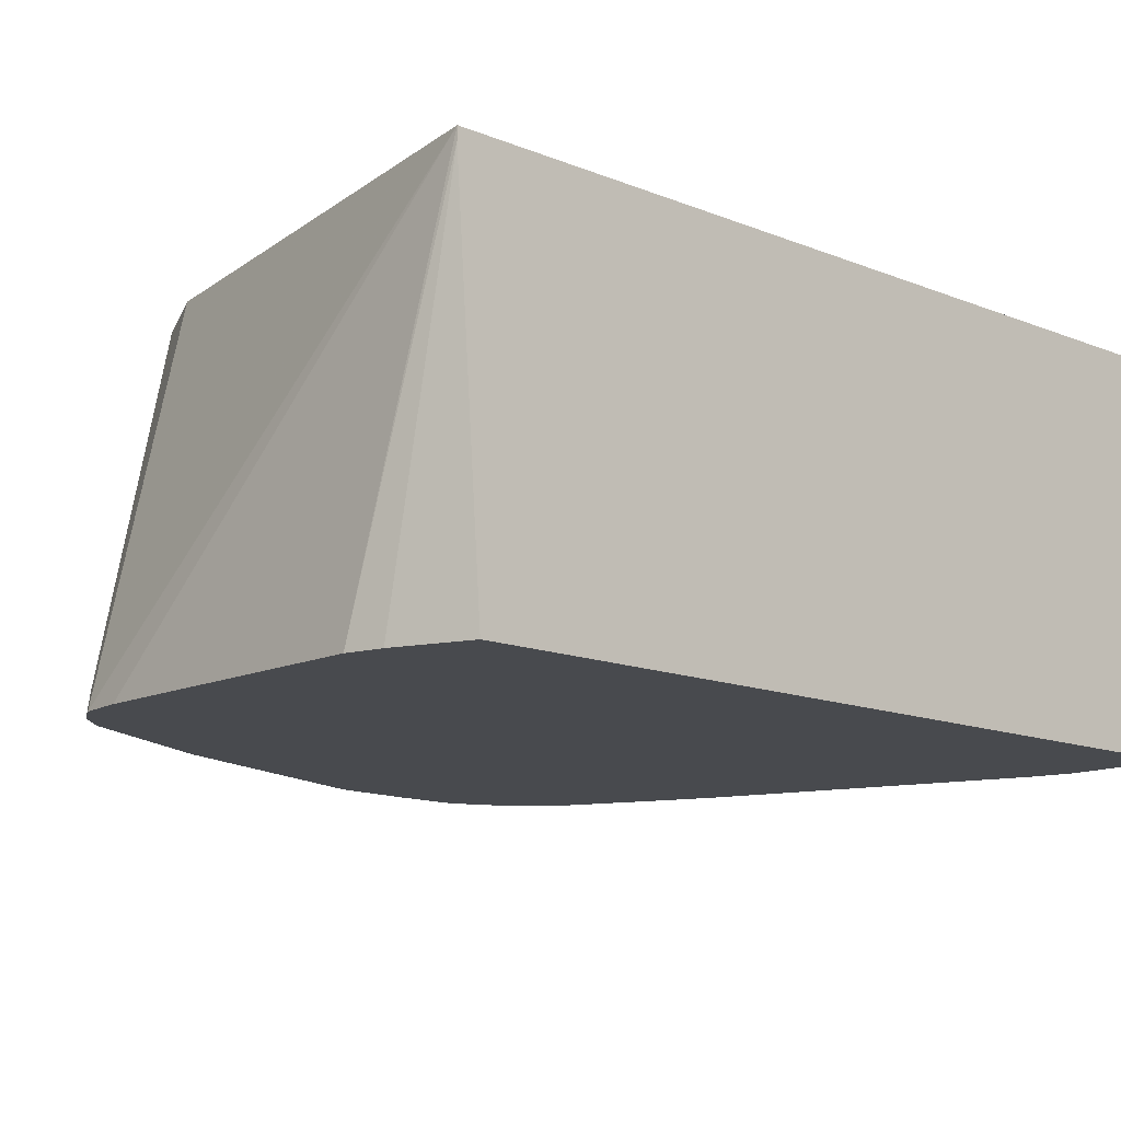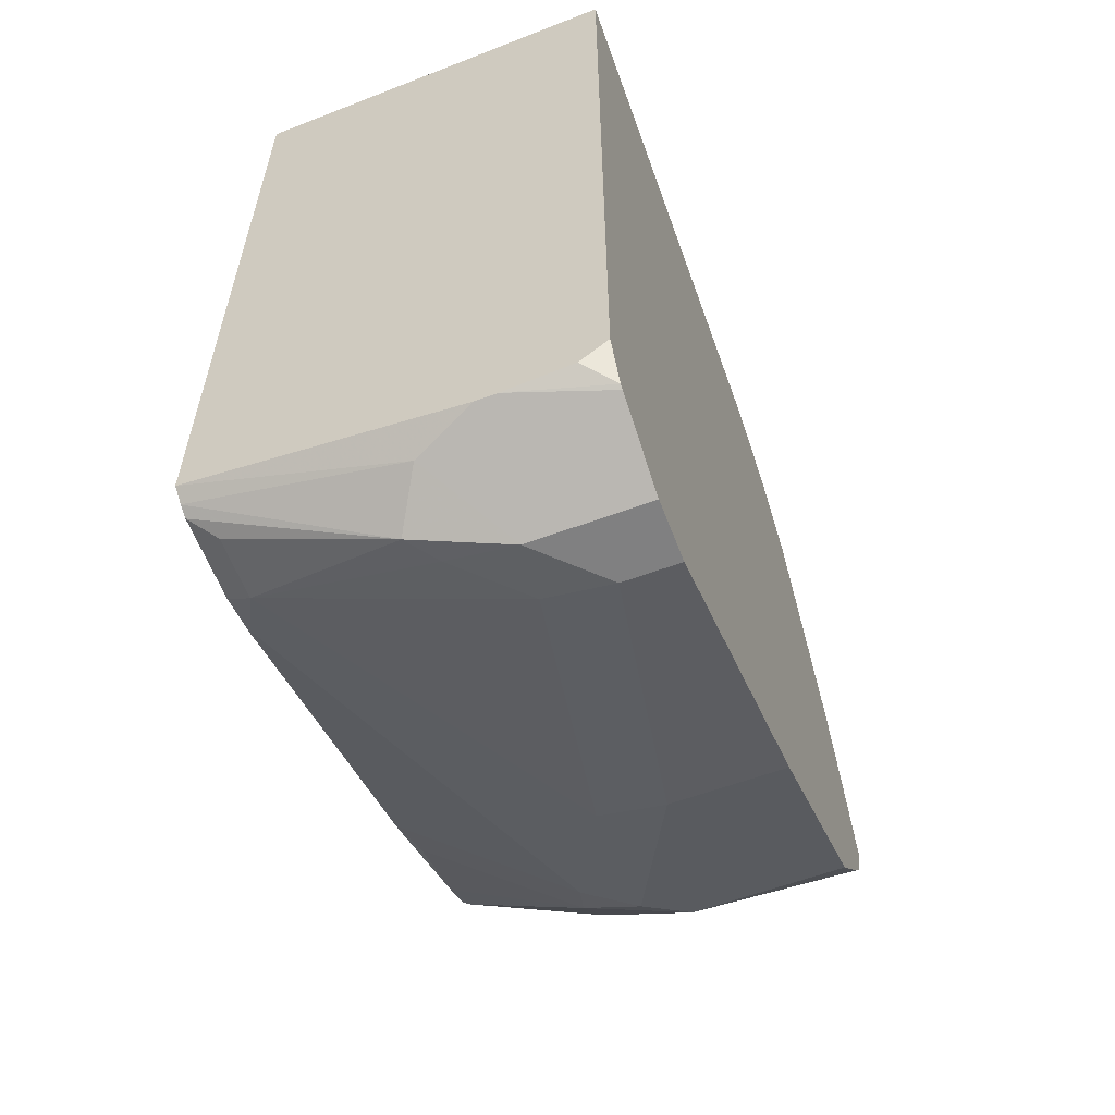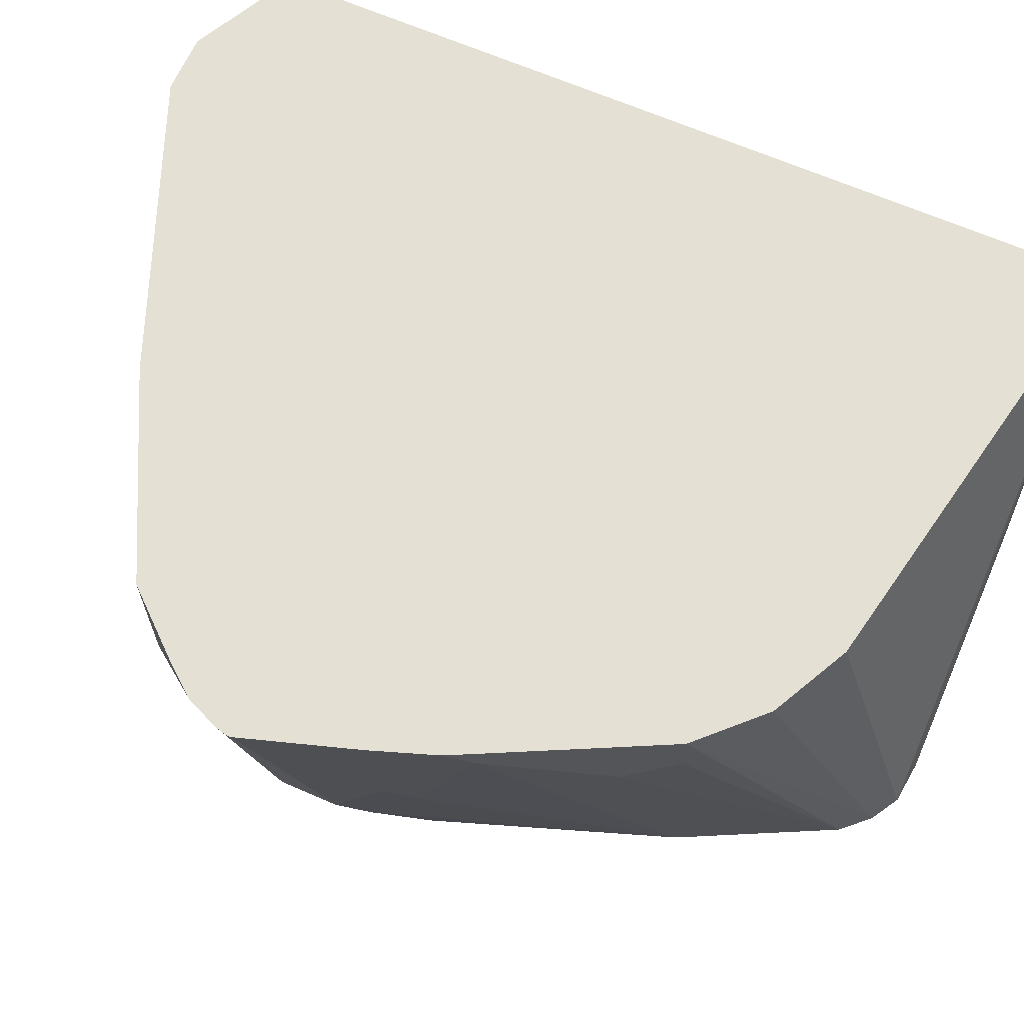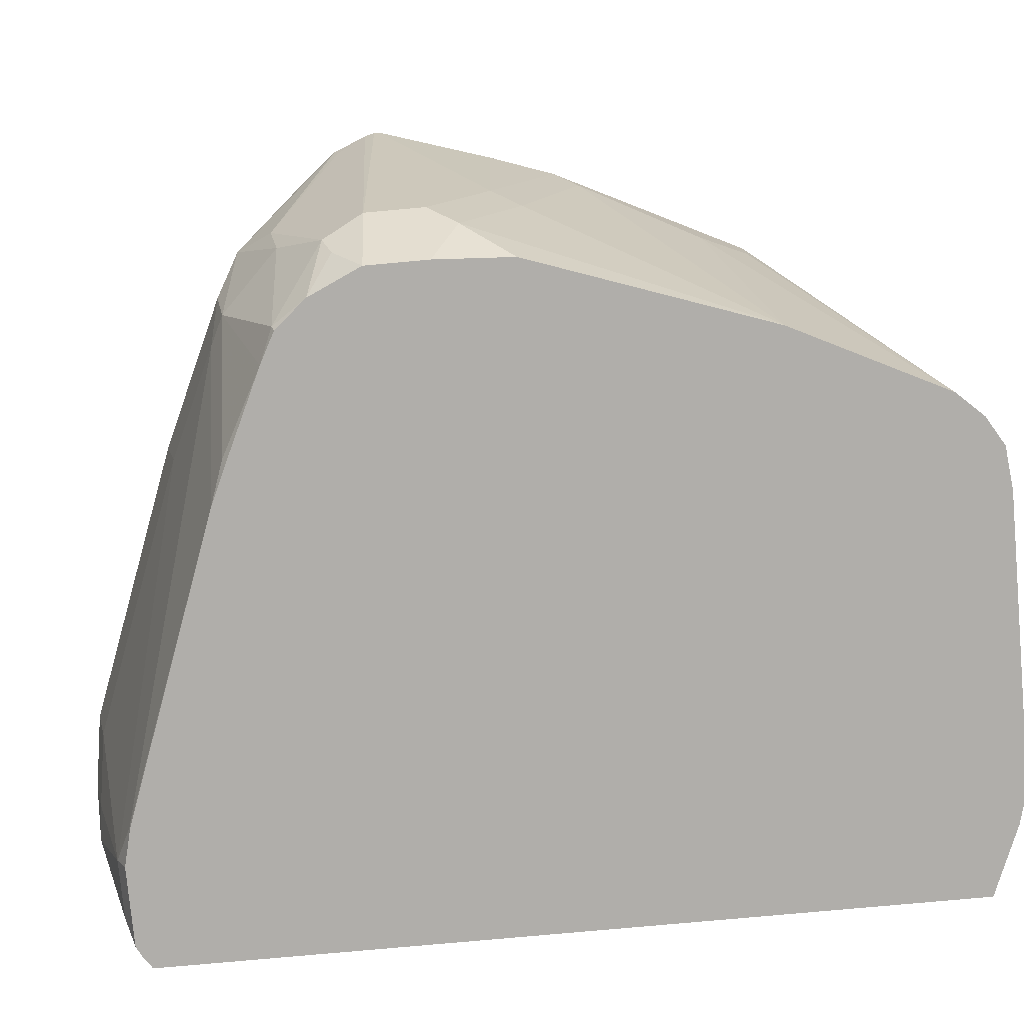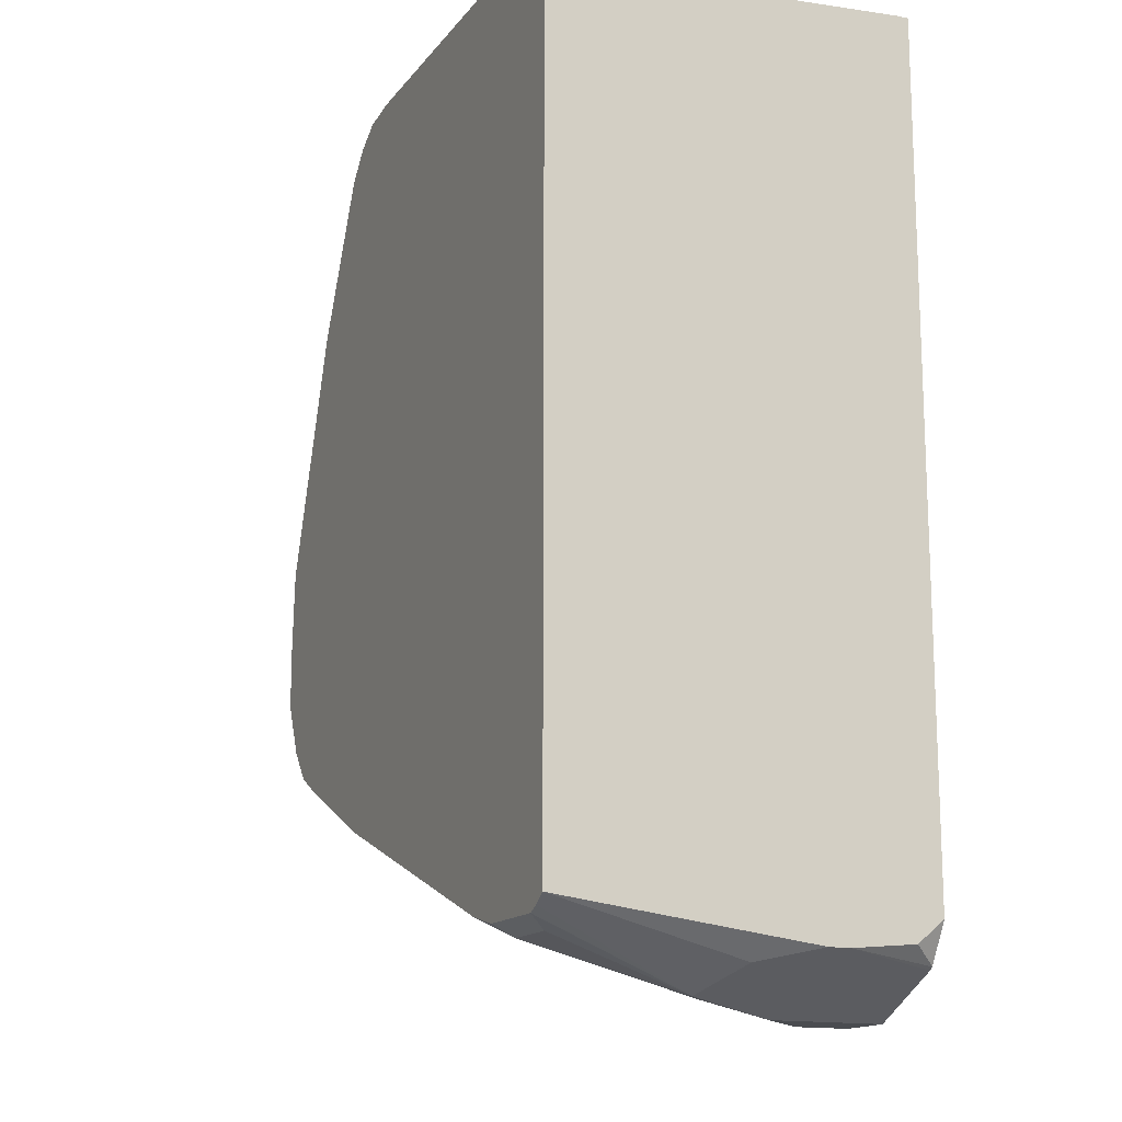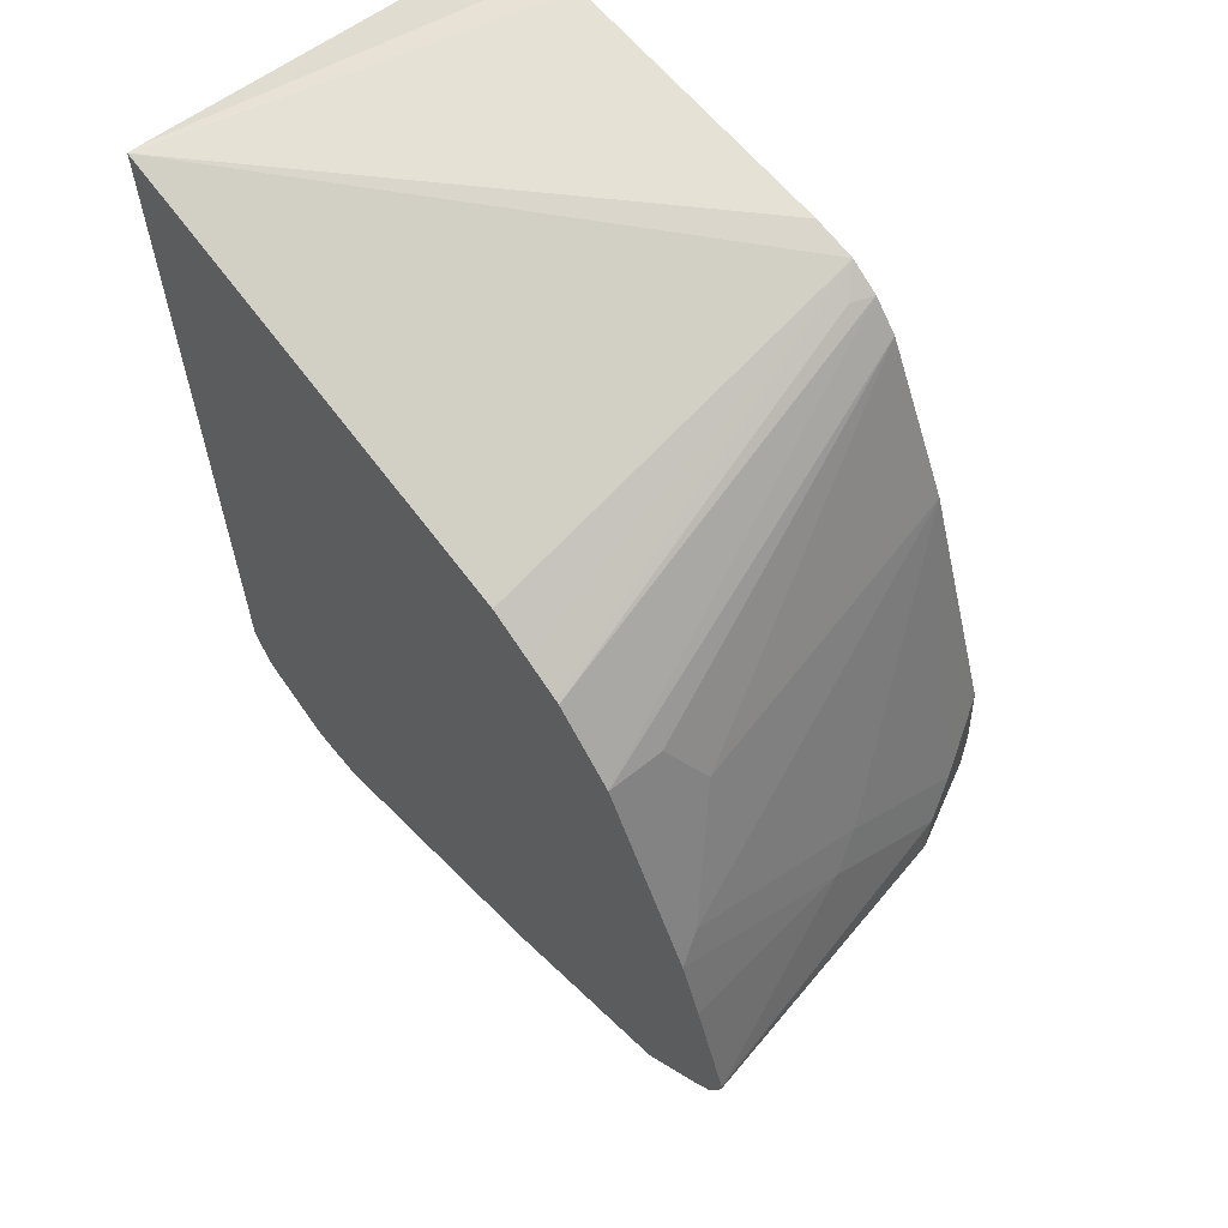
<metadata>
{"format":"obj","ext":"obj","renderer":"f3d","projection":"perspective","resolution":1024,"background":"white","views":[{"elev":-12.9,"azim":46.9,"up":"+Y"},{"elev":-60.0,"azim":110.7,"up":"+Z"},{"elev":65.5,"azim":-66.3,"up":"+Y"},{"elev":-77.7,"azim":-84.8,"up":"+Y"},{"elev":-15.0,"azim":65.7,"up":"+Z"},{"elev":62.9,"azim":-129.2,"up":"+Z"}]}
</metadata>
<code>
v 0.1303 0.07241 -0.7399
v 0.1311 0.07241 -0.743
v 0.148 -0.01849 -0.7399
v 0.1303 0.07241 -0.7383
v 0.1353 0.07241 -0.7535
v 0.1357 0.06782 -0.7522
v 0.148 0.0185 -0.7584
v 0.1542 -0.02465 -0.7522
v 0.1606 -0.04374 -0.7399
v 0.148 -0.01849 -0.7214
v 0.148 0.0185 -0.7029
v 0.1416 0.07241 -0.7029
v 0.1424 0.07241 -0.7624
v 0.1603 0.02466 -0.783
v 0.1542 0.01233 -0.7707
v 0.1757 -0.04161 -0.7676
v 0.1682 -0.04374 -0.7567
v 0.1572 -0.03236 -0.7491
v 0.1572 -0.004618 -0.7676
v 0.1606 -0.04374 -0.7205
v 0.1526 -0.02774 -0.7121
v 0.1526 0.009252 -0.6937
v 0.1526 0.06474 -0.6751
v 0.1488 0.07241 -0.6828
v 0.1603 0.07241 -0.783
v 0.1726 0.01233 -0.7892
v 0.1757 -0.004618 -0.7861
v 0.1766 -0.04374 -0.7668
v 0.1862 -0.04374 -0.7719
v 0.1621 -0.04374 -0.6962
v 0.1884 -0.04374 -0.6222
v 0.1711 0.04624 -0.6381
v 0.1665 0.05548 -0.6474
v 0.1665 0.07241 -0.6474
v 0.1726 0.07241 -0.7892
v 0.185 -0.00231 -0.7907
v 0.1818 0.07241 -0.7938
v 0.2051 0.07241 -0.8054
v 0.222 0.03698 -0.8139
v 0.2264 -0.04374 -0.7907
v 0.2127 -0.04161 -0.7861
v 0.2144 -0.04374 -0.7853
v 0.19 -0.04374 -0.6188
v 0.1788 0.05548 -0.6227
v 0.1788 0.07241 -0.6227
v 0.2096 -0.04374 -0.5796
v 0.2119 -0.04374 -0.5751
v 0.222 0.01618 -0.8092
v 0.3206 -0.04315 -0.8262
v 0.222 0.07241 -0.8139
v 0.3144 0.05548 -0.8509
v 0.3202 -0.04374 -0.8257
v 0.2197 -0.04374 -0.5668
v 0.1973 0.07241 -0.6043
v 0.3144 0.03467 -0.8462
v 0.3329 -0.03699 -0.8324
v 0.3218 -0.04374 -0.8262
v 0.3208 -0.04374 -0.8259
v 0.3144 0.07241 -0.8509
v 0.3329 0.03698 -0.8509
v 0.2287 -0.04374 -0.5614
v 0.222 -0.03699 -0.5665
v 0.1984 0.07241 -0.6037
v 0.3329 0.01618 -0.8462
v 0.3514 -0.03699 -0.8324
v 0.3329 -0.04374 -0.829
v 0.3422 0.009252 -0.8462
v 0.3329 0.07241 -0.8509
v 0.3576 0.0185 -0.8385
v 0.3656 0.07241 -0.5637
v 0.222 0.07241 -0.5919
v 0.2096 0.07241 -0.5981
v 0.2422 -0.04374 -0.5599
v 0.3582 -0.04374 -0.829
v 0.3615 -0.04374 -0.8273
v 0.3576 0.07241 -0.8385
v 0.3656 0.03698 -0.8345
v 0.3656 -0.04374 -0.8245
v 0.3656 0.07241 -0.8257
v 0.3329 -0.04374 -0.5599
v 0.3656 0.06861 -0.5637
v 0.3588 0.07241 -0.8376
v 0.3656 0.04355 -0.8345
v 0.3656 -0.04374 -0.5716
v 0.3656 0.06393 -0.8327
v 0.3436 -0.04374 -0.5628
f 39 50 59
f 38 50 39
f 32 47 44
f 36 48 49
f 36 39 48
f 39 59 51
f 36 49 40
f 39 51 55
f 44 47 45
f 40 42 41
f 40 49 52
f 45 47 53
f 45 53 54
f 48 55 56
f 48 56 49
f 49 56 57
f 39 55 48
f 32 46 47
f 21 31 22
f 32 34 33
f 49 57 58
f 22 31 23
f 23 31 32
f 23 32 33
f 23 33 34
f 23 34 24
f 26 36 27
f 26 35 37
f 32 43 46
f 26 37 38
f 26 39 36
f 27 36 40
f 27 40 41
f 27 41 29
f 29 41 42
f 31 43 32
f 32 44 45
f 32 45 34
f 26 38 39
f 49 58 52
f 61 73 70
f 51 68 60
f 69 83 77
f 69 77 78
f 69 78 75
f 70 73 80
f 70 80 81
f 70 81 84
f 70 84 78
f 70 78 77
f 70 77 83
f 70 83 85
f 70 85 79
f 76 82 83
f 79 85 82
f 80 86 81
f 81 86 84
f 82 85 83
f 21 30 31
f 69 76 83
f 67 75 74
f 67 69 75
f 65 67 74
f 51 60 64
f 51 64 55
f 53 61 62
f 53 62 54
f 54 62 61
f 54 61 63
f 55 64 56
f 56 65 74
f 51 59 68
f 56 74 66
f 56 64 67
f 60 67 64
f 60 68 76
f 60 76 69
f 60 69 67
f 61 70 71
f 61 71 72
f 61 72 63
f 56 66 57
f 20 30 21
f 56 67 65
f 16 27 29
f 1 25 13
f 1 13 5
f 1 5 2
f 2 5 6
f 2 6 3
f 3 6 7
f 3 7 15
f 3 15 8
f 3 8 9
f 3 9 20
f 3 20 10
f 4 10 11
f 4 11 12
f 5 13 14
f 5 14 15
f 5 15 6
f 6 15 7
f 1 35 25
f 1 37 35
f 1 50 38
f 1 59 50
f 16 29 28
f 1 2 3
f 1 3 10
f 1 10 4
f 1 4 12
f 1 12 24
f 1 24 34
f 1 34 45
f 8 16 17
f 1 45 54
f 1 63 72
f 1 72 71
f 1 71 70
f 1 70 79
f 1 79 82
f 1 82 76
f 1 76 68
f 1 68 59
f 1 54 63
f 8 17 18
f 1 38 37
f 8 15 19
f 9 46 43
f 9 43 31
f 9 31 30
f 9 30 20
f 10 20 21
f 10 21 11
f 11 22 23
f 11 23 24
f 9 47 46
f 11 24 12
f 14 25 35
f 14 35 26
f 14 26 27
f 14 27 19
f 14 19 15
f 16 28 17
f 8 18 9
f 16 19 27
f 13 25 14
f 9 53 47
f 11 21 22
f 9 61 53
f 8 19 16
f 9 18 17
f 9 17 28
f 9 28 29
f 9 29 42
f 9 42 40
f 9 40 52
f 9 58 57
f 9 57 66
f 9 52 58
f 9 73 61
f 9 74 75
f 9 75 78
f 9 78 84
f 9 84 86
f 9 86 80
f 9 66 74
f 9 80 73

</code>
